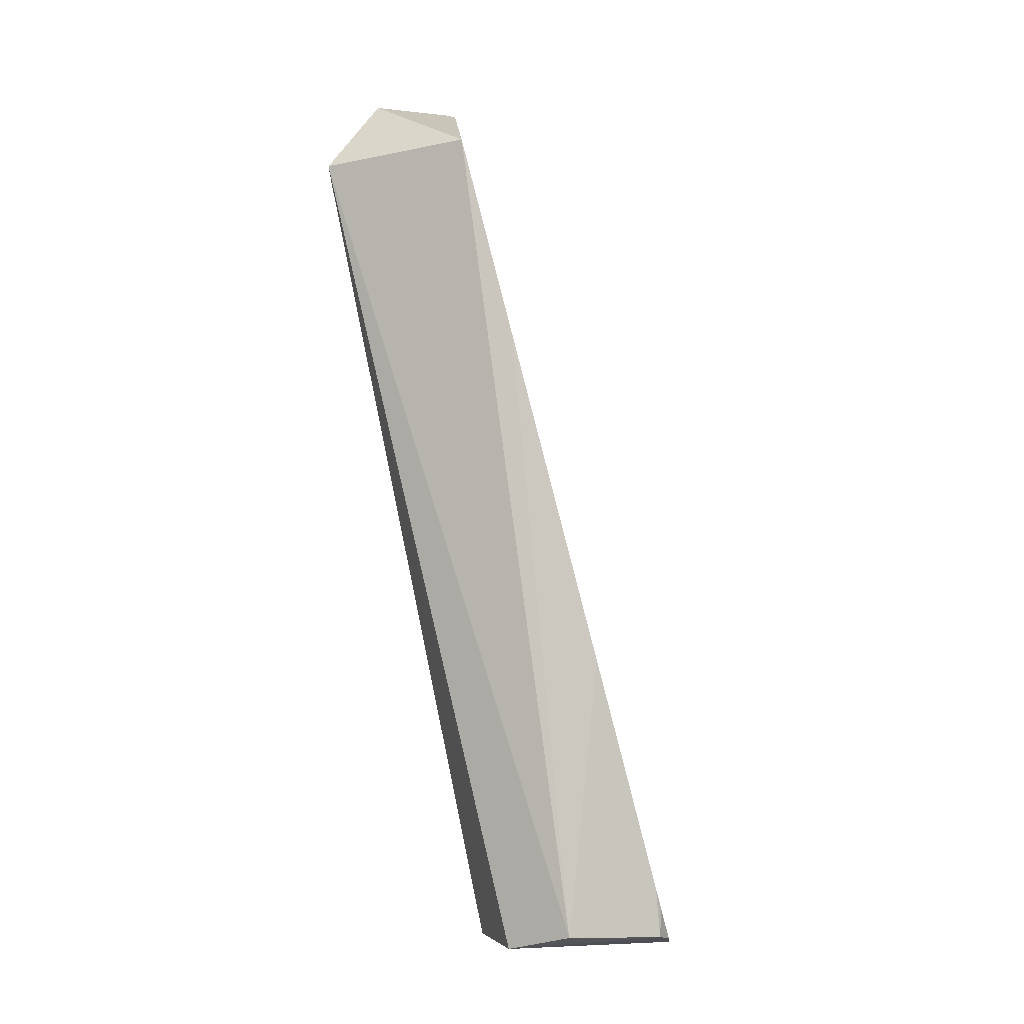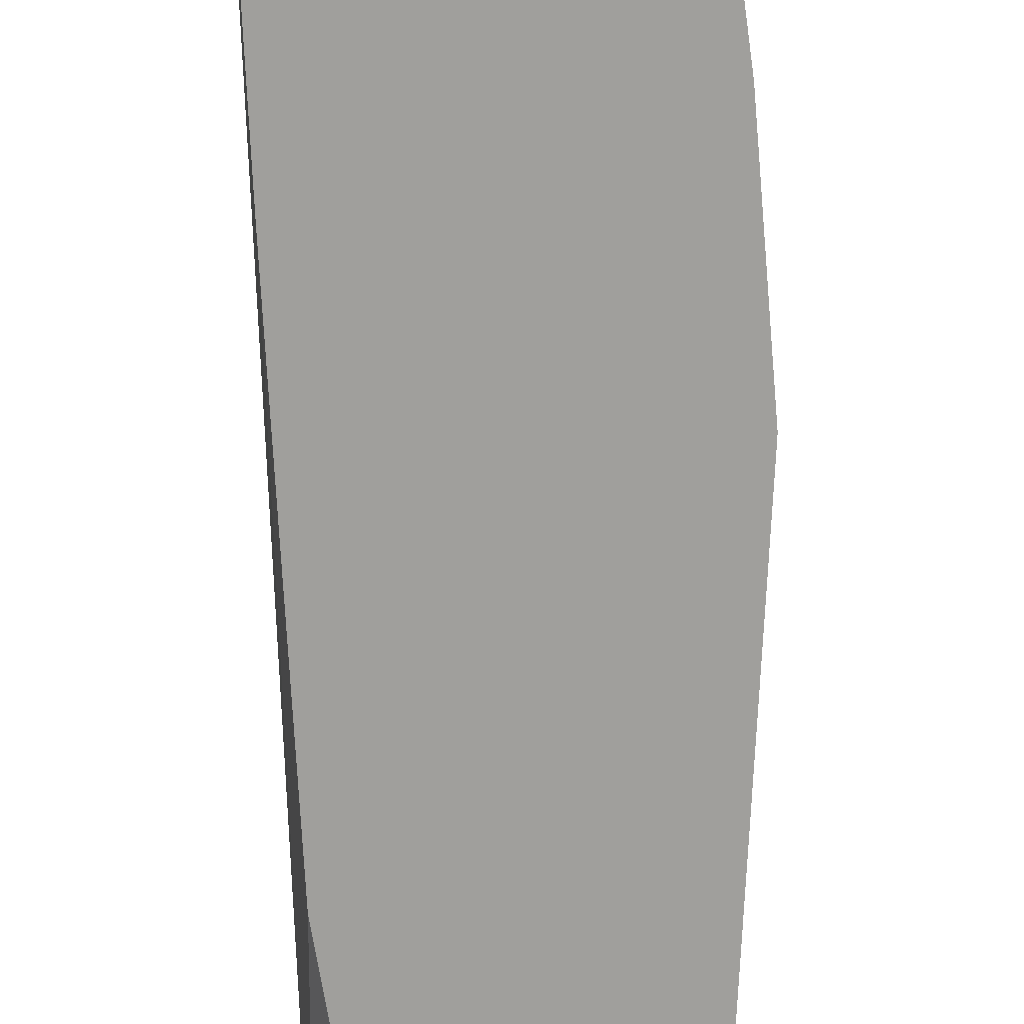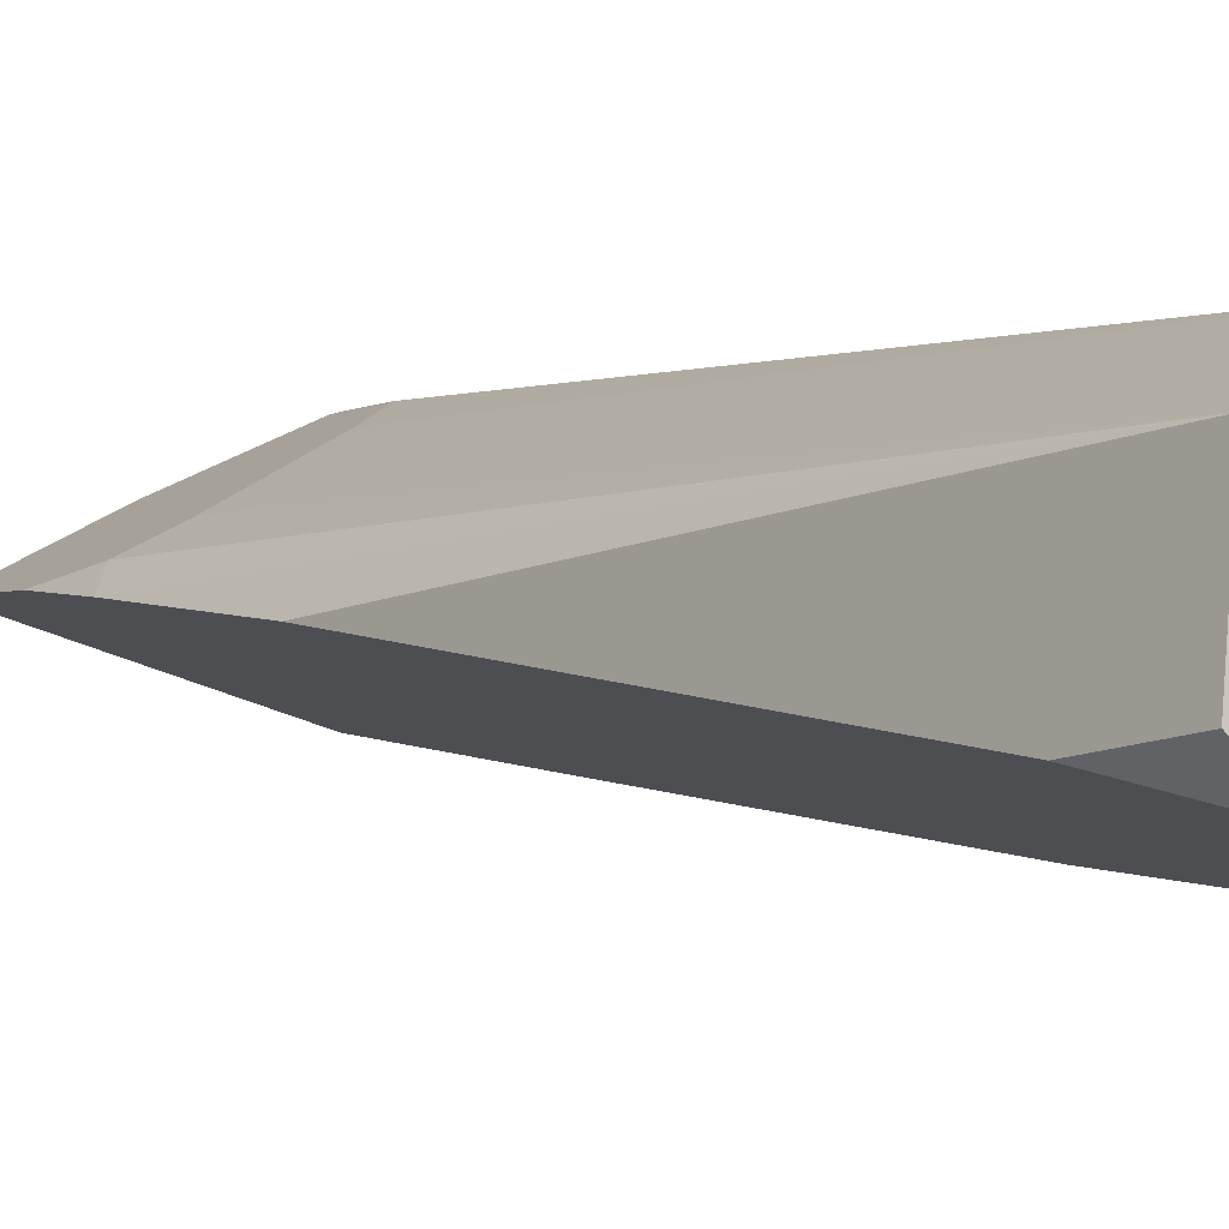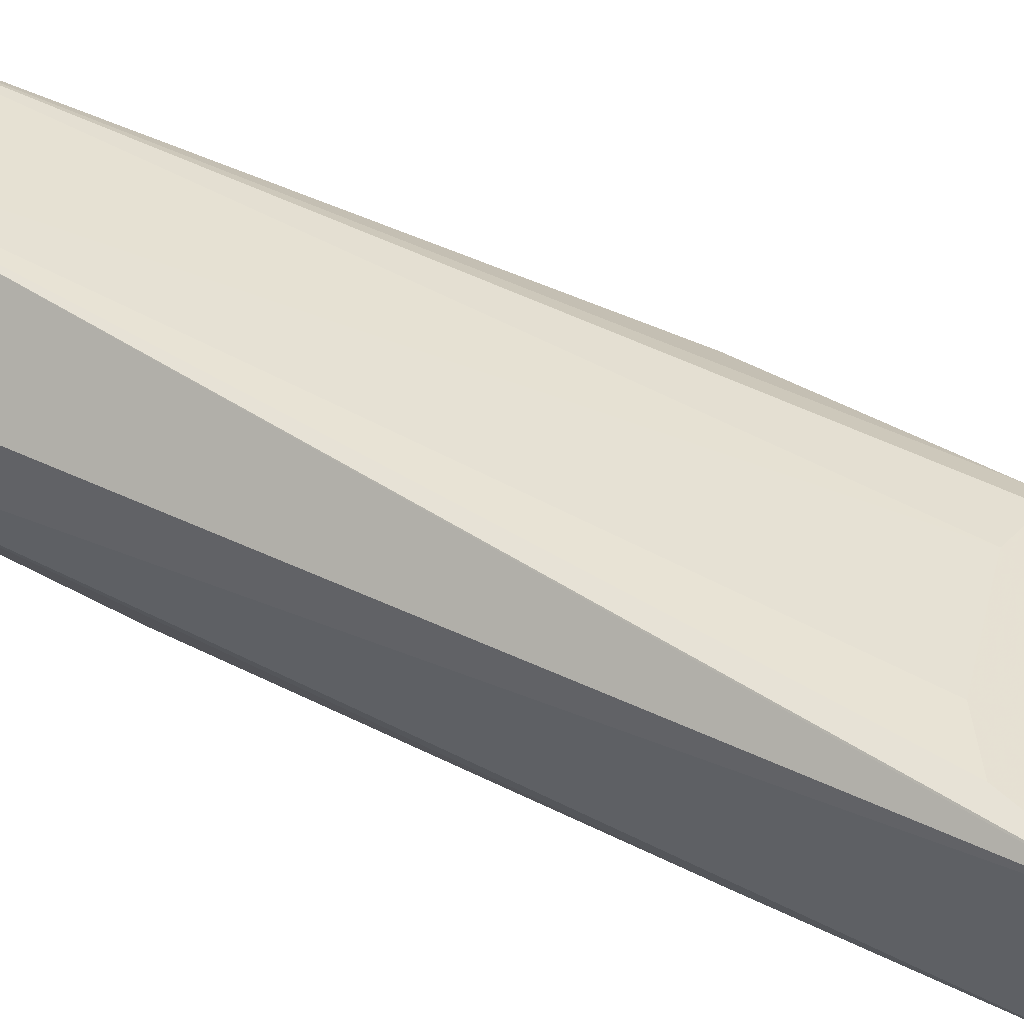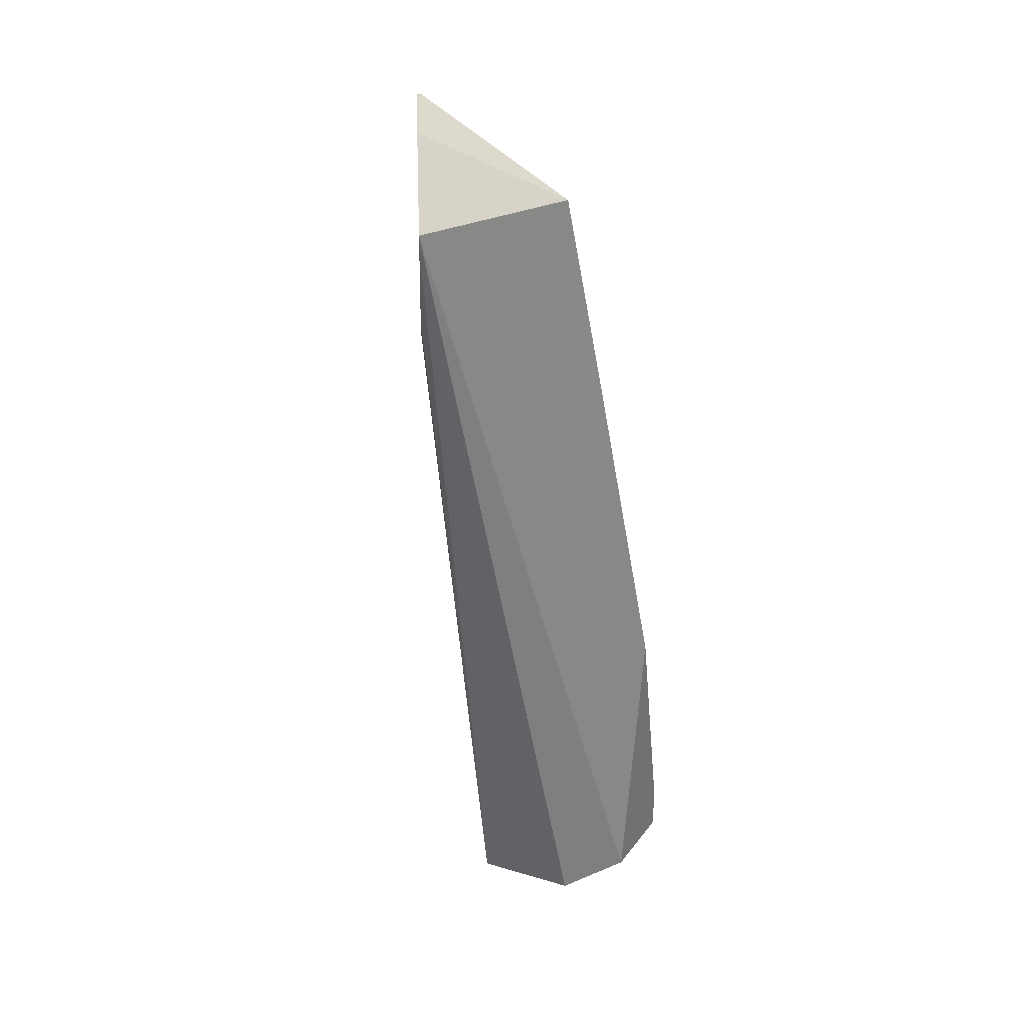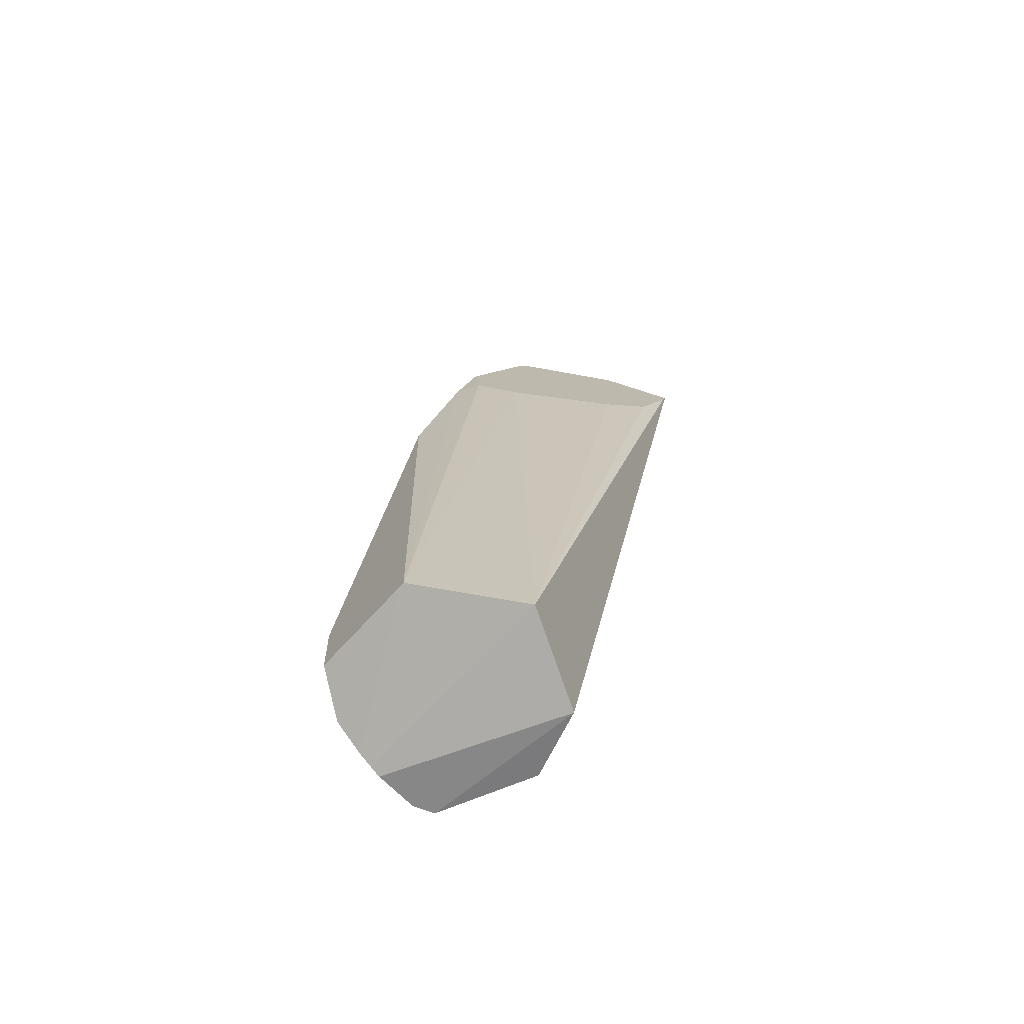
<metadata>
{"format":"obj","ext":"obj","renderer":"f3d","projection":"perspective","resolution":1024,"background":"white","views":[{"elev":-3.8,"azim":103.9,"up":"+Y"},{"elev":-56.3,"azim":179.9,"up":"+Z"},{"elev":-12.1,"azim":-37.8,"up":"+Z"},{"elev":68.3,"azim":116.3,"up":"+Z"},{"elev":25.3,"azim":55.8,"up":"+Y"},{"elev":-76.7,"azim":-40.5,"up":"+Y"}]}
</metadata>
<code>
v -0.01136 -0.01162 -0.1143
v -0.04611 1.159 0.2005
v 0.1723 1.062 0.1296
v -0.03758 1.16 0.2123
v -0.04694 1.16 0.2066
v 0.07257 1.145 0.2797
v 0.05894 0.8879 0.2724
v -0.1199 0.9575 0.1629
v -0.05942 1.143 0.1991
v -0.1538 0.6422 0.08711
v -0.1343 0.857 0.1395
v -0.1145 0.8751 0.1665
v -0.1183 -0.008792 0.07025
v -0.1285 0.0987 -0.06089
v -0.1231 0.001398 -0.06105
v -0.07187 -0.004747 -0.09986
v -0.1184 -0.008825 0.06452
v -0.03041 -0.01129 -0.1102
v 0.00505 -0.01026 0.1439
v -0.06568 0.8635 0.1964
v -0.0421 0.8678 0.2108
v 0.109 0.919 0.3028
v 0.1477 1.045 0.326
v 0.1416 0.0118 -0.00853
v 0.16 0.8013 0.06359
v 0.1363 0.3701 -0.04476
v 0.08164 0.007549 -0.1173
v 0.08646 0.07067 -0.113
v 0.07823 0.04368 -0.1184
v 0.05597 0.002324 -0.1246
v 0.1177 -0.00982 0.0782
v 0.002675 -0.01154 -0.1172
v 0.1436 1.026 0.3235
f 2 3 1
f 2 4 3
f 5 4 2
f 5 6 4
f 5 7 6
f 5 8 7
f 5 9 8
f 5 2 9
f 9 2 8
f 8 2 10
f 11 8 10
f 11 12 8
f 11 13 12
f 11 10 13
f 14 13 10
f 14 15 13
f 16 15 14
f 16 17 15
f 18 17 16
f 18 1 17
f 18 2 1
f 18 14 2
f 18 16 14
f 14 10 2
f 17 1 13
f 17 13 15
f 13 1 19
f 20 13 19
f 20 12 13
f 20 8 12
f 20 21 8
f 20 19 21
f 7 21 19
f 7 8 21
f 7 19 22
f 7 22 23
f 7 23 6
f 6 23 3
f 6 3 4
f 24 3 23
f 25 3 24
f 25 26 3
f 25 24 26
f 27 26 24
f 27 28 26
f 29 28 27
f 29 30 28
f 29 27 30
f 30 27 31
f 30 31 32
f 30 32 1
f 30 1 3
f 30 3 26
f 30 26 28
f 32 31 1
f 31 19 1
f 31 23 19
f 31 24 23
f 27 24 31
f 33 19 23
f 33 22 19
f 33 23 22

</code>
